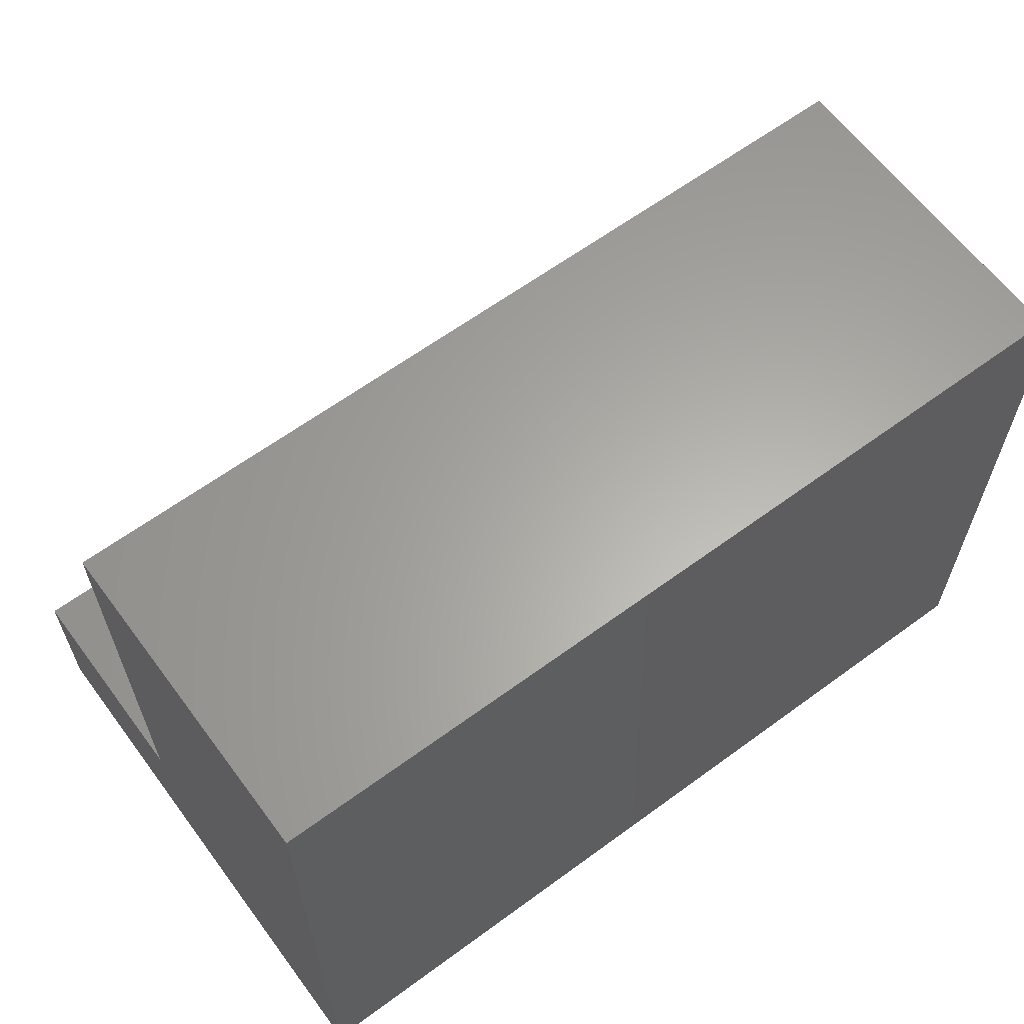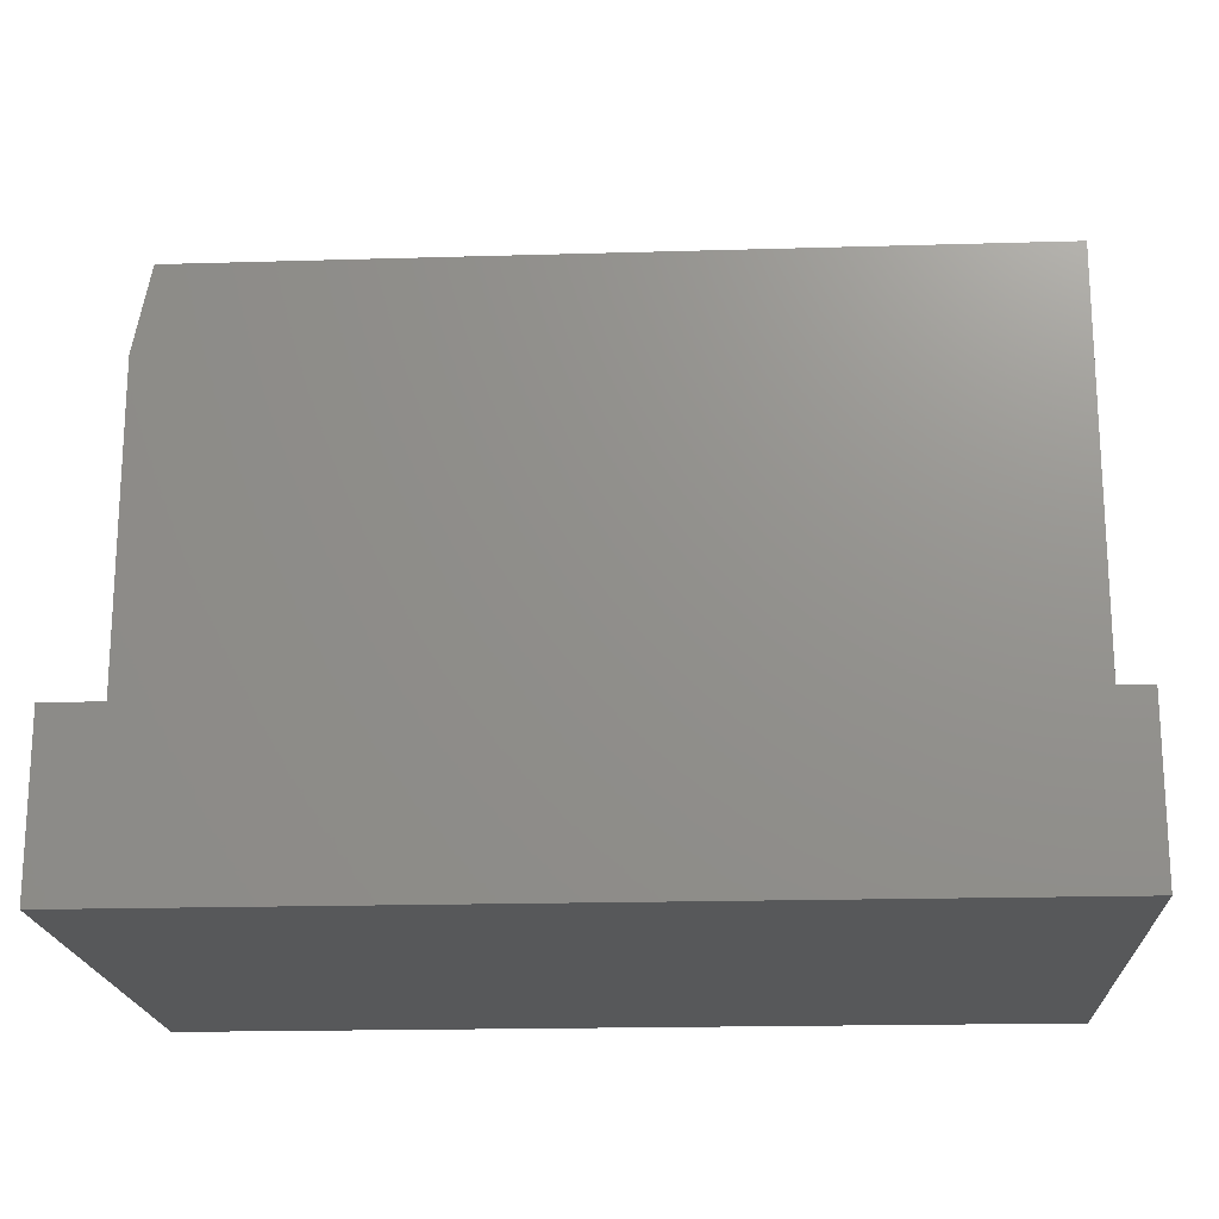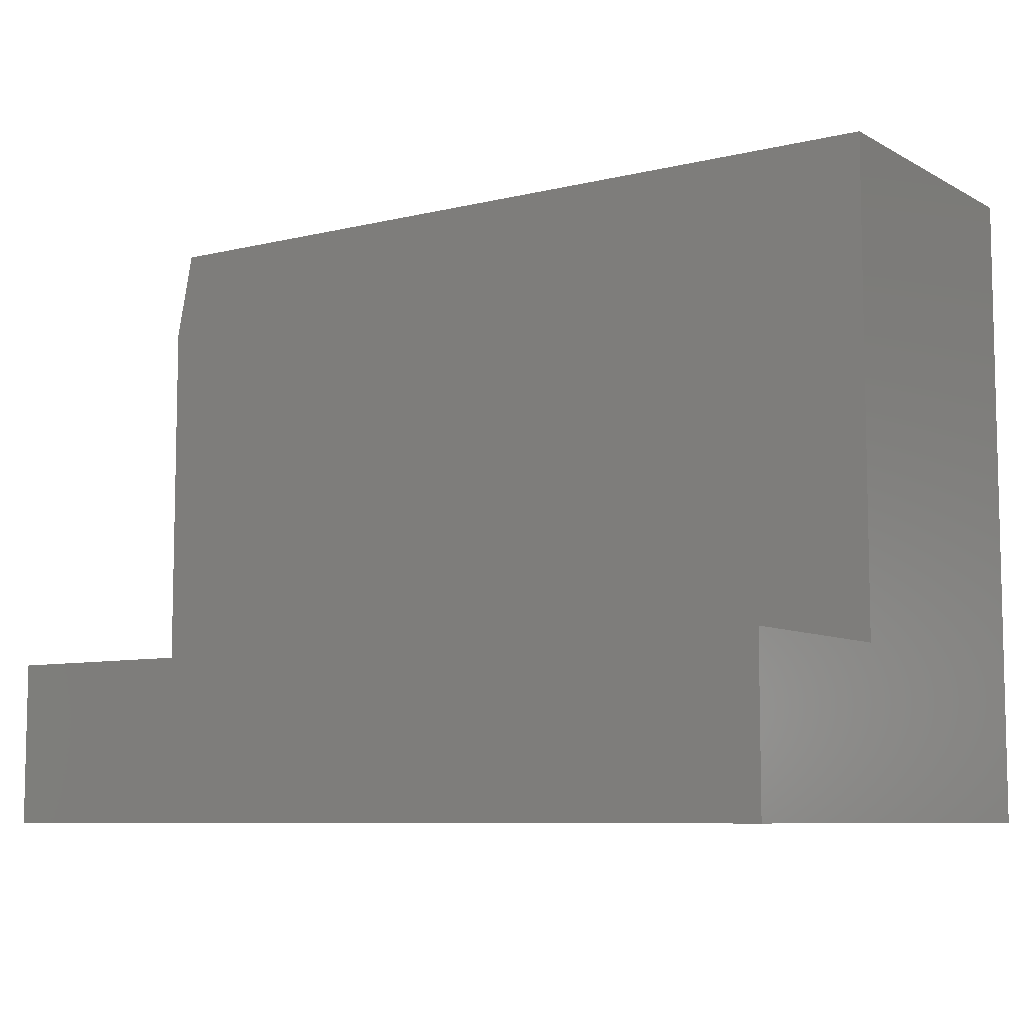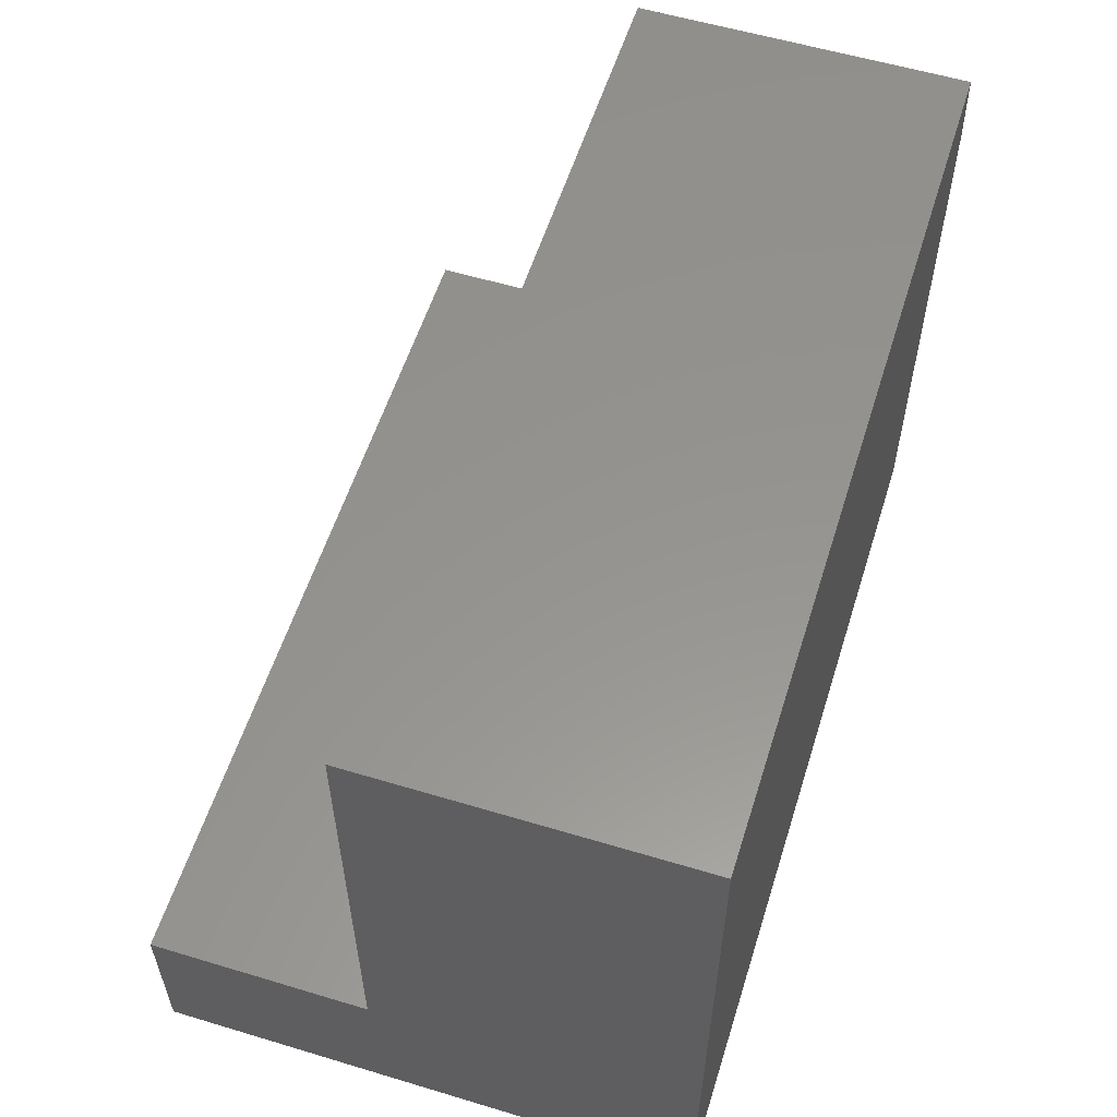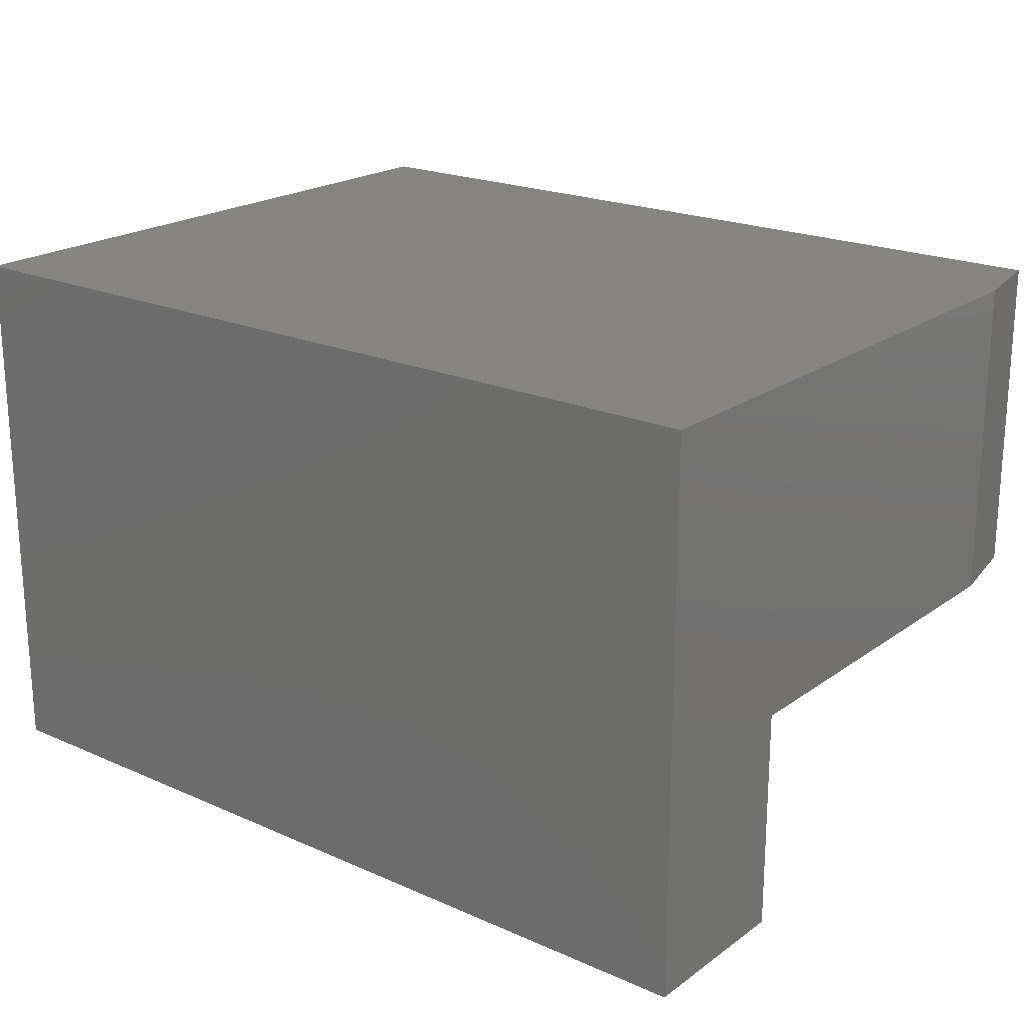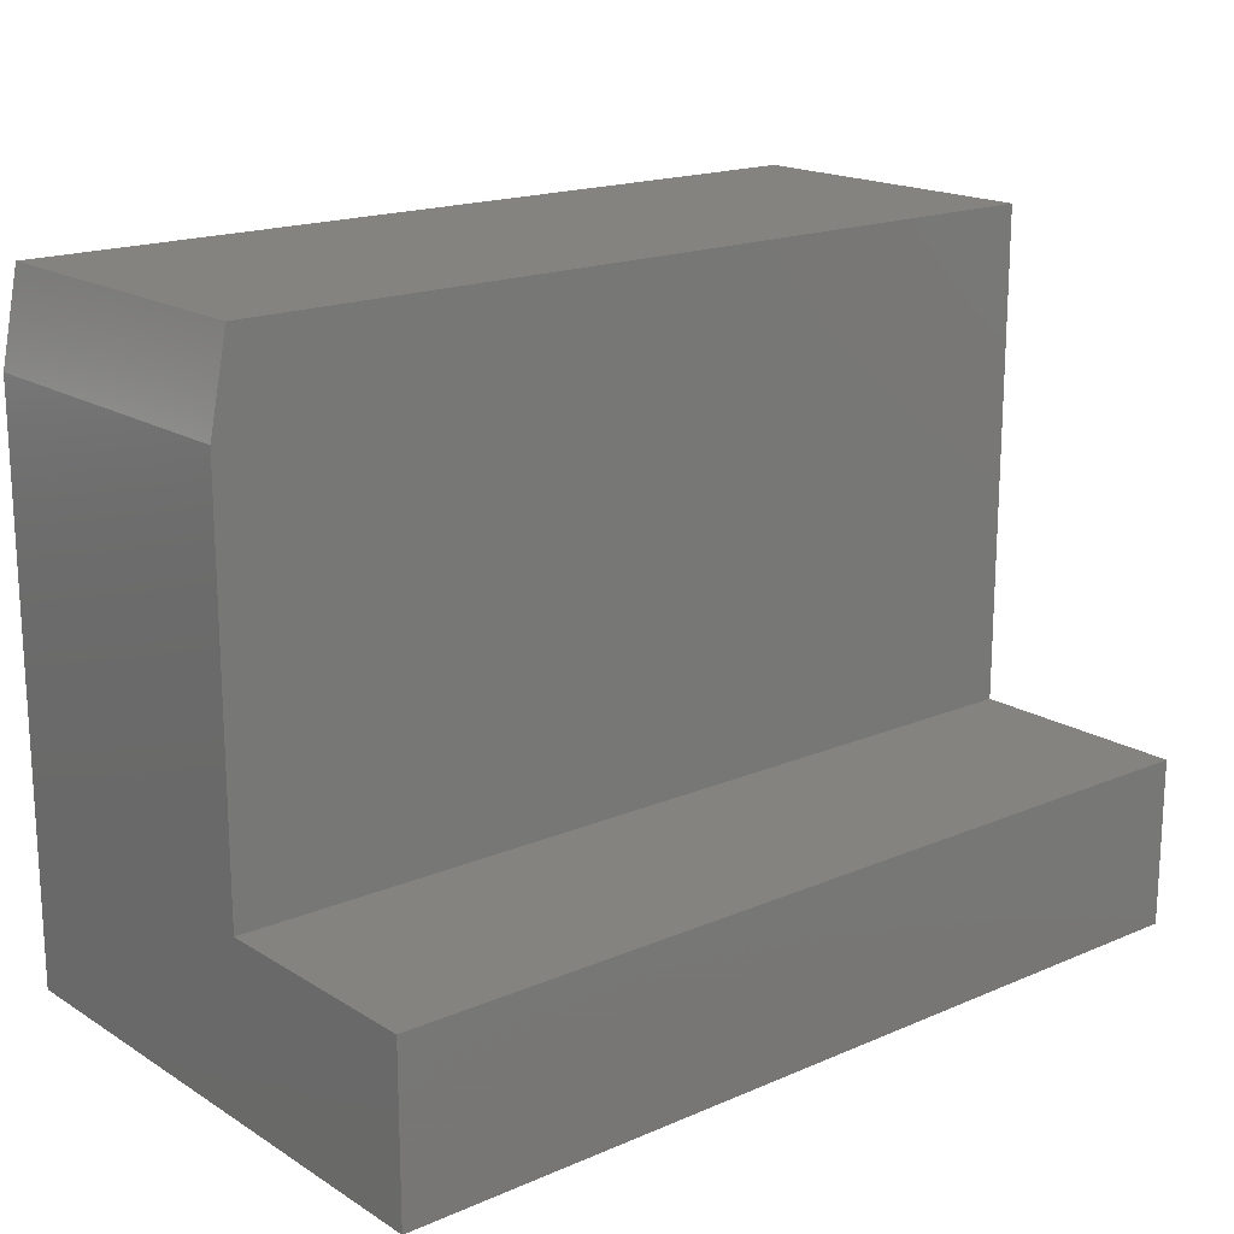
<metadata>
{"format":"stl","ext":"stl","renderer":"f3d","projection":"perspective","resolution":1024,"background":"white","views":[{"elev":62.8,"azim":143.4,"up":"+Z"},{"elev":-18.9,"azim":3.2,"up":"+Z"},{"elev":-7.9,"azim":34.2,"up":"+Z"},{"elev":57.1,"azim":107.4,"up":"+Z"},{"elev":20.8,"azim":-141.6,"up":"+Y"},{"elev":17.8,"azim":-39.9,"up":"+Z"}]}
</metadata>
<code>
# stl→obj: 14 verts, 24 faces
v -2.689e-17 0.2178 0.09375
v 1.59e-33 0.2178 -0.3906
v -2.689e-17 -0.06053 0.09375
v -7.888e-18 -0.06053 -0.2485
v 0 -0.25 -0.3906
v -7.888e-18 -0.25 -0.2485
v 0.75 -0.06053 -0.2485
v 0.75 -0.06053 0.1719
v 0.01562 -0.06053 0.1719
v 0.01562 0.2178 0.1719
v 0.75 0.2178 0.1719
v 0.75 0.2178 -0.3906
v 0.75 -0.25 -0.3906
v 0.75 -0.25 -0.2485
f 1 2 3
f 3 2 4
f 2 5 4
f 4 5 6
f 7 8 4
f 4 8 9
f 4 9 3
f 10 9 11
f 11 9 8
f 11 12 10
f 10 12 2
f 10 2 1
f 10 1 9
f 9 1 3
f 11 8 12
f 12 8 7
f 12 7 13
f 13 7 14
f 6 5 14
f 14 5 13
f 4 6 7
f 7 6 14
f 5 2 13
f 13 2 12

</code>
